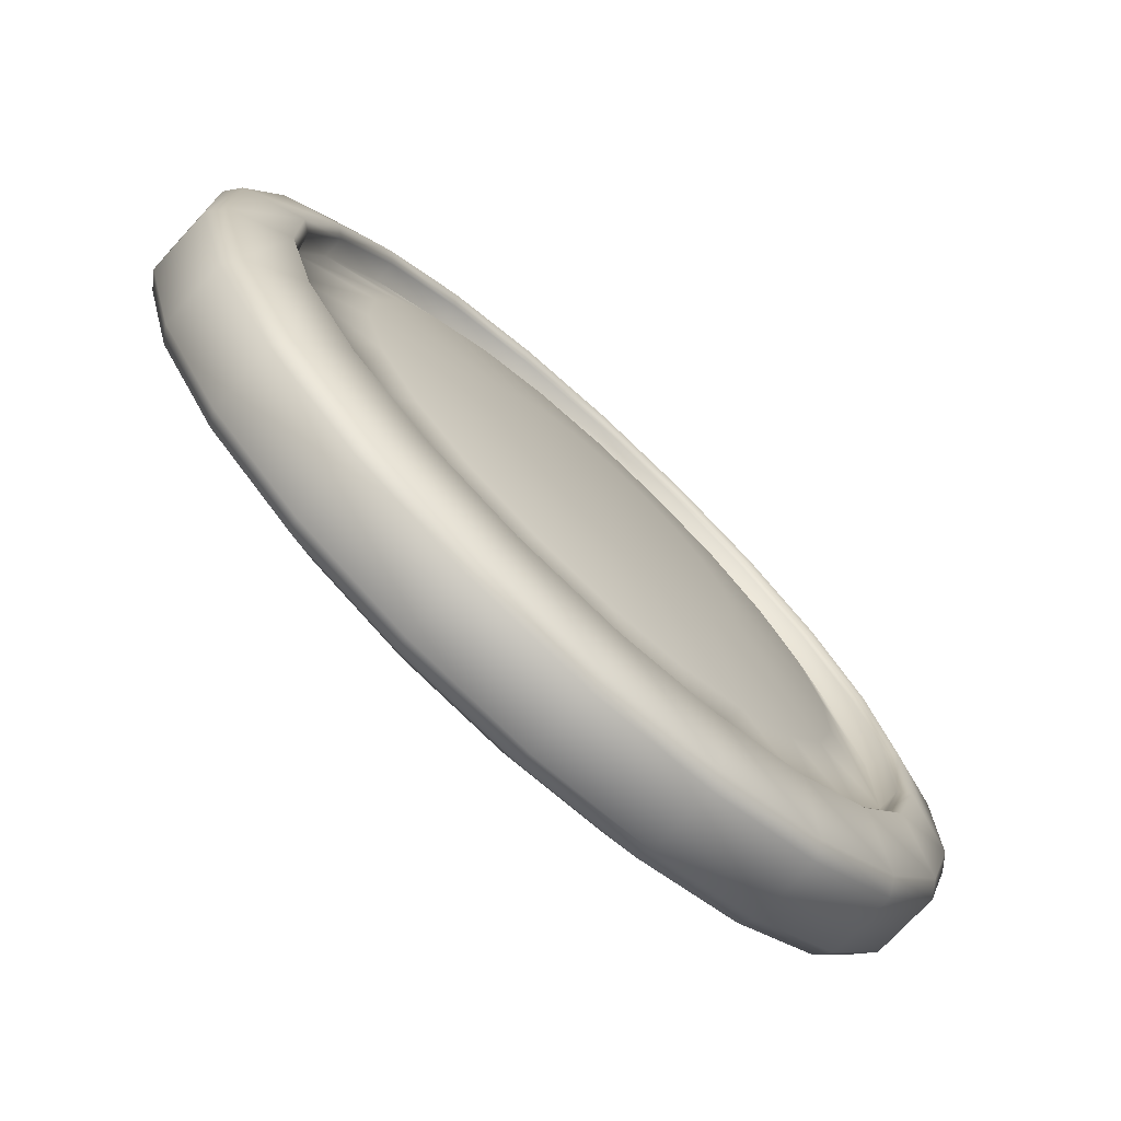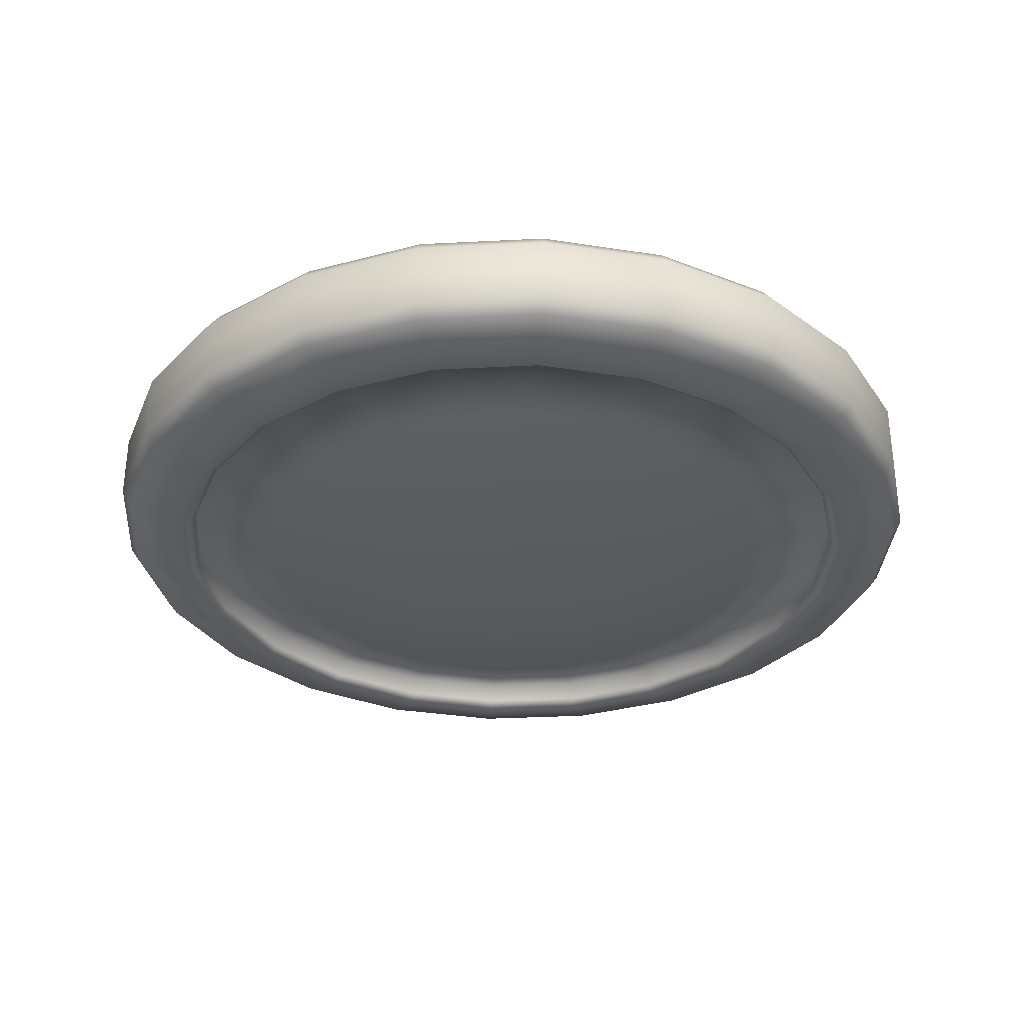
<metadata>
{"format":"obj","ext":"obj","renderer":"f3d","projection":"perspective","resolution":1024,"background":"white","views":[{"elev":-74.3,"azim":137.2,"up":"+Z"},{"elev":-32.7,"azim":-53.2,"up":"+Y"}]}
</metadata>
<code>
o Cylinder.001_Cylinder.002
v 0.001388 0.002434 -0.004726
v 0 0.002434 -0.004926
v 0.002663 0.002434 -0.004144
v 0.003723 0.002434 -0.003226
v 0.004481 0.002434 -0.002046
v 0.004876 0.002434 -0.000701
v 0.004876 0.002434 0.000701
v 0.004481 0.002434 0.002046
v 0.003723 0.002434 0.003226
v 0.002663 0.002434 0.004144
v 0.001388 0.002434 0.004726
v 0 0.002434 0.004926
v -0.001388 0.002434 0.004726
v -0.002663 0.002434 0.004144
v -0.003723 0.002434 0.003226
v -0.004481 0.002434 0.002046
v -0.004876 0.002434 0.000701
v -0.004876 0.002434 -0.000701
v -0.004481 0.002434 -0.002046
v -0.003723 0.002434 -0.003226
v -0.002663 0.002434 -0.004144
v -0.001388 0.002434 -0.004726
v 0.003482 0.001234 -0.01186
v 0 0.001234 -0.01236
v 0.006682 0.001234 -0.0104
v 0.009341 0.001234 -0.008094
v 0.01124 0.001234 -0.005134
v 0.01223 0.001234 -0.001759
v 0.01223 0.001234 0.001759
v 0.01124 0.001234 0.005134
v 0.009341 0.001234 0.008094
v 0.006682 0.001234 0.0104
v 0.003482 0.001234 0.01186
v 0 0.001234 0.01236
v -0.003482 0.001234 0.01186
v -0.006682 0.001234 0.0104
v -0.009341 0.001234 0.008094
v -0.01124 0.001234 0.005134
v -0.01223 0.001234 0.001759
v -0.01223 0.001234 -0.001759
v -0.01124 0.001234 -0.005134
v -0.009341 0.001234 -0.008094
v -0.006682 0.001234 -0.0104
v -0.003482 0.001234 -0.01186
v 0.002691 0.001938 -0.009165
v 0 0.001938 -0.009552
v 0.005164 0.001938 -0.008036
v 0.007219 0.001938 -0.006255
v 0.008689 0.001938 -0.003968
v 0.009455 0.001938 -0.001359
v 0.009455 0.001938 0.001359
v 0.008689 0.001938 0.003968
v 0.007219 0.001938 0.006255
v 0.005164 0.001938 0.008036
v 0.002691 0.001938 0.009165
v 0 0.001938 0.009552
v -0.002691 0.001938 0.009165
v -0.005164 0.001938 0.008036
v -0.007219 0.001938 0.006255
v -0.008689 0.001938 0.003968
v -0.009455 0.001938 0.001359
v -0.009455 0.001938 -0.001359
v -0.008689 0.001938 -0.003968
v -0.007219 0.001938 -0.006255
v -0.005164 0.001938 -0.008036
v -0.002691 0.001938 -0.009165
v 0 0.002244 -0.01273
v 0 0.001969 -0.01236
v 0.003482 0.001969 -0.01186
v 0.003588 0.002244 -0.01222
v 0.006682 0.001969 -0.0104
v 0.006885 0.002244 -0.01071
v 0.009341 0.001969 -0.008094
v 0.009625 0.002244 -0.00834
v 0.01124 0.001969 -0.005134
v 0.01158 0.002244 -0.00529
v 0.01223 0.001969 -0.001759
v 0.01261 0.002244 -0.001812
v 0.01223 0.001969 0.001759
v 0.01261 0.002244 0.001812
v 0.01124 0.001969 0.005134
v 0.01158 0.002244 0.00529
v 0.009341 0.001969 0.008094
v 0.009625 0.002244 0.00834
v 0.006682 0.001969 0.0104
v 0.006885 0.002244 0.01071
v 0.003482 0.001969 0.01186
v 0.003588 0.002244 0.01222
v 0 0.001969 0.01236
v 0 0.002244 0.01273
v -0.003482 0.001969 0.01186
v -0.003588 0.002244 0.01222
v -0.006682 0.001969 0.0104
v -0.006885 0.002244 0.01071
v -0.009341 0.001969 0.008094
v -0.009625 0.002244 0.00834
v -0.01124 0.001969 0.005134
v -0.01158 0.002244 0.005291
v -0.01223 0.001969 0.001759
v -0.01261 0.002244 0.001812
v -0.01223 0.001969 -0.001759
v -0.01261 0.002244 -0.001812
v -0.01124 0.001969 -0.005134
v -0.01158 0.002244 -0.00529
v -0.009341 0.001969 -0.008094
v -0.009625 0.002244 -0.00834
v -0.006682 0.001969 -0.0104
v -0.006885 0.002244 -0.01071
v -0.003482 0.001969 -0.01186
v -0.003588 0.002244 -0.01222
v 0.004158 0.001628 -0.01416
v 0.004264 0.001124 -0.01452
v 0 0.001124 -0.01513
v 0 0.001628 -0.01476
v 0.007979 0.001628 -0.01242
v 0.008182 0.001124 -0.01273
v 0.01115 0.001628 -0.009664
v 0.01144 0.001124 -0.00991
v 0.01342 0.001628 -0.006131
v 0.01377 0.001124 -0.006287
v 0.01461 0.001628 -0.0021
v 0.01498 0.001124 -0.002154
v 0.01461 0.001628 0.0021
v 0.01498 0.001124 0.002154
v 0.01342 0.001628 0.006131
v 0.01377 0.001124 0.006287
v 0.01115 0.001628 0.009664
v 0.01144 0.001124 0.00991
v 0.007979 0.001628 0.01242
v 0.008182 0.001124 0.01273
v 0.004158 0.001628 0.01416
v 0.004264 0.001124 0.01452
v 0 0.001628 0.01476
v 0 0.001124 0.01513
v -0.004158 0.001628 0.01416
v -0.004264 0.001124 0.01452
v -0.007979 0.001628 0.01242
v -0.008182 0.001124 0.01273
v -0.01115 0.001628 0.009664
v -0.01144 0.001124 0.00991
v -0.01342 0.001628 0.006131
v -0.01377 0.001124 0.006287
v -0.01461 0.001628 0.0021
v -0.01498 0.001124 0.002154
v -0.01461 0.001628 -0.0021
v -0.01498 0.001124 -0.002154
v -0.01342 0.001628 -0.006131
v -0.01377 0.001124 -0.006287
v -0.01115 0.001628 -0.009664
v -0.01144 0.001124 -0.00991
v -0.007979 0.001628 -0.01242
v -0.008182 0.001124 -0.01273
v -0.004158 0.001628 -0.01416
v -0.004264 0.001124 -0.01452
v 0.001388 -0.002434 -0.004726
v 0 -0.002434 -0.004926
v 0.002663 -0.002434 -0.004144
v 0.003723 -0.002434 -0.003226
v 0.004481 -0.002434 -0.002046
v 0.004876 -0.002434 -0.000701
v 0.004876 -0.002434 0.000701
v 0.004481 -0.002434 0.002046
v 0.003723 -0.002434 0.003226
v 0.002663 -0.002434 0.004144
v 0.001388 -0.002434 0.004726
v 0 -0.002434 0.004926
v -0.001388 -0.002434 0.004726
v -0.002663 -0.002434 0.004144
v -0.003723 -0.002434 0.003226
v -0.004481 -0.002434 0.002046
v -0.004876 -0.002434 0.000701
v -0.004876 -0.002434 -0.000701
v -0.004481 -0.002434 -0.002046
v -0.003723 -0.002434 -0.003226
v -0.002663 -0.002434 -0.004144
v -0.001388 -0.002434 -0.004726
v 0.003482 -0.001234 -0.01186
v 0 -0.001234 -0.01236
v 0.006682 -0.001234 -0.0104
v 0.009341 -0.001234 -0.008094
v 0.01124 -0.001234 -0.005134
v 0.01223 -0.001234 -0.001759
v 0.01223 -0.001234 0.001759
v 0.01124 -0.001234 0.005134
v 0.009341 -0.001234 0.008094
v 0.006682 -0.001234 0.0104
v 0.003482 -0.001234 0.01186
v 0 -0.001234 0.01236
v -0.003482 -0.001234 0.01186
v -0.006682 -0.001234 0.0104
v -0.009341 -0.001234 0.008094
v -0.01124 -0.001234 0.005134
v -0.01223 -0.001234 0.001759
v -0.01223 -0.001234 -0.001759
v -0.01124 -0.001234 -0.005134
v -0.009341 -0.001234 -0.008094
v -0.006682 -0.001234 -0.0104
v -0.003482 -0.001234 -0.01186
v 0.002691 -0.001938 -0.009165
v 0 -0.001938 -0.009552
v 0.005164 -0.001938 -0.008036
v 0.007219 -0.001938 -0.006255
v 0.008689 -0.001938 -0.003968
v 0.009455 -0.001938 -0.001359
v 0.009455 -0.001938 0.001359
v 0.008689 -0.001938 0.003968
v 0.007219 -0.001938 0.006255
v 0.005164 -0.001938 0.008036
v 0.002691 -0.001938 0.009165
v 0 -0.001938 0.009552
v -0.002691 -0.001938 0.009165
v -0.005164 -0.001938 0.008036
v -0.007219 -0.001938 0.006255
v -0.008689 -0.001938 0.003968
v -0.009455 -0.001938 0.001359
v -0.009455 -0.001938 -0.001359
v -0.008689 -0.001938 -0.003968
v -0.007219 -0.001938 -0.006255
v -0.005164 -0.001938 -0.008036
v -0.002691 -0.001938 -0.009165
v 0 0 -0.01513
v 0.004264 0 -0.01452
v 0.008182 0 -0.01273
v 0.01144 0 -0.00991
v 0.01377 0 -0.006287
v 0.01498 0 -0.002154
v 0.01498 0 0.002154
v 0.01377 0 0.006287
v 0.01144 0 0.00991
v 0.008182 0 0.01273
v 0.004264 0 0.01452
v 0 0 0.01513
v -0.004264 0 0.01452
v -0.008182 0 0.01273
v -0.01144 0 0.00991
v -0.01377 0 0.006287
v -0.01498 0 0.002154
v -0.01498 0 -0.002154
v -0.01377 0 -0.006287
v -0.01144 0 -0.00991
v -0.008182 0 -0.01273
v -0.004264 0 -0.01452
v 0 -0.002244 -0.01273
v 0 -0.001969 -0.01236
v 0.003482 -0.001969 -0.01186
v 0.003588 -0.002244 -0.01222
v 0.006682 -0.001969 -0.0104
v 0.006885 -0.002244 -0.01071
v 0.009341 -0.001969 -0.008094
v 0.009625 -0.002244 -0.00834
v 0.01124 -0.001969 -0.005134
v 0.01158 -0.002244 -0.00529
v 0.01223 -0.001969 -0.001759
v 0.01261 -0.002244 -0.001812
v 0.01223 -0.001969 0.001759
v 0.01261 -0.002244 0.001812
v 0.01124 -0.001969 0.005134
v 0.01158 -0.002244 0.00529
v 0.009341 -0.001969 0.008094
v 0.009625 -0.002244 0.00834
v 0.006682 -0.001969 0.0104
v 0.006885 -0.002244 0.01071
v 0.003482 -0.001969 0.01186
v 0.003588 -0.002244 0.01222
v 0 -0.001969 0.01236
v 0 -0.002244 0.01273
v -0.003482 -0.001969 0.01186
v -0.003588 -0.002244 0.01222
v -0.006682 -0.001969 0.0104
v -0.006885 -0.002244 0.01071
v -0.009341 -0.001969 0.008094
v -0.009625 -0.002244 0.00834
v -0.01124 -0.001969 0.005134
v -0.01158 -0.002244 0.005291
v -0.01223 -0.001969 0.001759
v -0.01261 -0.002244 0.001812
v -0.01223 -0.001969 -0.001759
v -0.01261 -0.002244 -0.001812
v -0.01124 -0.001969 -0.005134
v -0.01158 -0.002244 -0.00529
v -0.009341 -0.001969 -0.008094
v -0.009625 -0.002244 -0.00834
v -0.006682 -0.001969 -0.0104
v -0.006885 -0.002244 -0.01071
v -0.003482 -0.001969 -0.01186
v -0.003588 -0.002244 -0.01222
v 0.004158 -0.001628 -0.01416
v 0.004264 -0.001124 -0.01452
v 0 -0.001124 -0.01513
v 0 -0.001628 -0.01476
v 0.007979 -0.001628 -0.01242
v 0.008182 -0.001124 -0.01273
v 0.01115 -0.001628 -0.009664
v 0.01144 -0.001124 -0.00991
v 0.01342 -0.001628 -0.006131
v 0.01377 -0.001124 -0.006287
v 0.01461 -0.001628 -0.0021
v 0.01498 -0.001124 -0.002154
v 0.01461 -0.001628 0.0021
v 0.01498 -0.001124 0.002154
v 0.01342 -0.001628 0.006131
v 0.01377 -0.001124 0.006287
v 0.01115 -0.001628 0.009664
v 0.01144 -0.001124 0.00991
v 0.007979 -0.001628 0.01242
v 0.008182 -0.001124 0.01273
v 0.004158 -0.001628 0.01416
v 0.004264 -0.001124 0.01452
v 0 -0.001628 0.01476
v 0 -0.001124 0.01513
v -0.004158 -0.001628 0.01416
v -0.004264 -0.001124 0.01452
v -0.007979 -0.001628 0.01242
v -0.008182 -0.001124 0.01273
v -0.01115 -0.001628 0.009664
v -0.01144 -0.001124 0.00991
v -0.01342 -0.001628 0.006131
v -0.01377 -0.001124 0.006287
v -0.01461 -0.001628 0.0021
v -0.01498 -0.001124 0.002154
v -0.01461 -0.001628 -0.0021
v -0.01498 -0.001124 -0.002154
v -0.01342 -0.001628 -0.006131
v -0.01377 -0.001124 -0.006287
v -0.01115 -0.001628 -0.009664
v -0.01144 -0.001124 -0.00991
v -0.007979 -0.001628 -0.01242
v -0.008182 -0.001124 -0.01273
v -0.004158 -0.001628 -0.01416
v -0.004264 -0.001124 -0.01452
f 154 221 242
f 113 222 221
f 118 225 224
f 120 226 225
f 122 227 226
f 124 228 227
f 126 229 228
f 128 230 229
f 130 231 230
f 132 232 231
f 134 233 232
f 136 234 233
f 138 235 234
f 140 236 235
f 142 237 236
f 144 238 237
f 146 239 238
f 148 240 239
f 150 241 240
f 152 242 241
f 116 224 223
f 92 133 90
f 109 24 68
f 69 25 71
f 71 26 73
f 73 27 75
f 75 28 77
f 77 29 79
f 79 30 81
f 81 31 83
f 83 32 85
f 85 33 87
f 87 34 89
f 89 35 91
f 91 36 93
f 93 37 95
f 95 38 97
f 97 39 99
f 99 40 101
f 101 41 103
f 103 42 105
f 105 43 107
f 107 44 109
f 68 23 69
f 106 147 104
f 80 121 78
f 94 135 92
f 108 149 106
f 82 123 80
f 96 137 94
f 110 151 108
f 82 127 125
f 96 141 139
f 112 223 222
f 70 115 111
f 86 127 84
f 100 141 98
f 67 153 110
f 72 117 115
f 88 129 86
f 100 145 143
f 76 117 74
f 90 131 88
f 104 145 102
f 78 119 76
f 113 111 112
f 112 115 116
f 116 117 118
f 120 117 119
f 120 121 122
f 122 123 124
f 124 125 126
f 126 127 128
f 130 127 129
f 130 131 132
f 134 131 133
f 136 133 135
f 138 135 137
f 140 137 139
f 140 141 142
f 142 143 144
f 144 145 146
f 146 147 148
f 148 149 150
f 150 151 152
f 154 151 153
f 113 153 114
f 67 69 70
f 72 69 71
f 74 71 73
f 74 75 76
f 78 75 77
f 78 79 80
f 80 81 82
f 84 81 83
f 84 85 86
f 86 87 88
f 90 87 89
f 92 89 91
f 94 91 93
f 94 95 96
f 98 95 97
f 98 99 100
f 100 101 102
f 102 103 104
f 104 105 106
f 106 107 108
f 108 109 110
f 67 109 68
f 70 114 67
f 154 113 221
f 113 112 222
f 118 120 225
f 120 122 226
f 122 124 227
f 124 126 228
f 126 128 229
f 128 130 230
f 130 132 231
f 132 134 232
f 134 136 233
f 136 138 234
f 138 140 235
f 140 142 236
f 142 144 237
f 144 146 238
f 146 148 239
f 148 150 240
f 150 152 241
f 152 154 242
f 116 118 224
f 92 135 133
f 109 44 24
f 69 23 25
f 71 25 26
f 73 26 27
f 75 27 28
f 77 28 29
f 79 29 30
f 81 30 31
f 83 31 32
f 85 32 33
f 87 33 34
f 89 34 35
f 91 35 36
f 93 36 37
f 95 37 38
f 97 38 39
f 99 39 40
f 101 40 41
f 103 41 42
f 105 42 43
f 107 43 44
f 68 24 23
f 106 149 147
f 80 123 121
f 94 137 135
f 108 151 149
f 82 125 123
f 96 139 137
f 110 153 151
f 82 84 127
f 96 98 141
f 112 116 223
f 70 72 115
f 86 129 127
f 100 143 141
f 67 114 153
f 72 74 117
f 88 131 129
f 100 102 145
f 76 119 117
f 90 133 131
f 104 147 145
f 78 121 119
f 113 114 111
f 112 111 115
f 116 115 117
f 120 118 117
f 120 119 121
f 122 121 123
f 124 123 125
f 126 125 127
f 130 128 127
f 130 129 131
f 134 132 131
f 136 134 133
f 138 136 135
f 140 138 137
f 140 139 141
f 142 141 143
f 144 143 145
f 146 145 147
f 148 147 149
f 150 149 151
f 154 152 151
f 113 154 153
f 67 68 69
f 72 70 69
f 74 72 71
f 74 73 75
f 78 76 75
f 78 77 79
f 80 79 81
f 84 82 81
f 84 83 85
f 86 85 87
f 90 88 87
f 92 90 89
f 94 92 91
f 94 93 95
f 98 96 95
f 98 97 99
f 100 99 101
f 102 101 103
f 104 103 105
f 106 105 107
f 108 107 109
f 67 110 109
f 70 111 114
f 21 13 5
f 46 23 24
f 45 25 23
f 48 25 47
f 49 26 48
f 49 28 27
f 51 28 50
f 52 29 51
f 53 30 52
f 54 31 53
f 55 32 54
f 56 33 55
f 57 34 56
f 58 35 57
f 59 36 58
f 60 37 59
f 61 38 60
f 61 40 39
f 63 40 62
f 64 41 63
f 65 42 64
f 65 44 43
f 46 44 66
f 2 45 46
f 3 45 1
f 4 47 3
f 5 48 4
f 5 50 49
f 7 50 6
f 8 51 7
f 8 53 52
f 9 54 53
f 10 55 54
f 12 55 11
f 13 56 12
f 13 58 57
f 15 58 14
f 16 59 15
f 16 61 60
f 18 61 17
f 18 63 62
f 20 63 19
f 20 65 64
f 22 65 21
f 2 66 22
f 3 1 2
f 2 22 3
f 21 20 19
f 19 18 17
f 17 16 15
f 15 14 17
f 13 12 11
f 11 10 9
f 9 8 7
f 7 6 9
f 5 4 21
f 3 22 21
f 21 19 13
f 17 14 13
f 13 11 5
f 9 6 5
f 4 3 21
f 19 17 13
f 11 9 5
f 46 45 23
f 45 47 25
f 48 26 25
f 49 27 26
f 49 50 28
f 51 29 28
f 52 30 29
f 53 31 30
f 54 32 31
f 55 33 32
f 56 34 33
f 57 35 34
f 58 36 35
f 59 37 36
f 60 38 37
f 61 39 38
f 61 62 40
f 63 41 40
f 64 42 41
f 65 43 42
f 65 66 44
f 46 24 44
f 2 1 45
f 3 47 45
f 4 48 47
f 5 49 48
f 5 6 50
f 7 51 50
f 8 52 51
f 8 9 53
f 9 10 54
f 10 11 55
f 12 56 55
f 13 57 56
f 13 14 58
f 15 59 58
f 16 60 59
f 16 17 61
f 18 62 61
f 18 19 63
f 20 64 63
f 20 21 65
f 22 66 65
f 2 46 66
f 221 330 242
f 222 289 221
f 225 294 224
f 226 296 225
f 227 298 226
f 228 300 227
f 229 302 228
f 230 304 229
f 231 306 230
f 232 308 231
f 233 310 232
f 234 312 233
f 235 314 234
f 236 316 235
f 237 318 236
f 238 320 237
f 239 322 238
f 240 324 239
f 241 326 240
f 242 328 241
f 224 292 223
f 309 268 266
f 178 285 244
f 179 245 247
f 180 247 249
f 181 249 251
f 182 251 253
f 183 253 255
f 184 255 257
f 185 257 259
f 186 259 261
f 187 261 263
f 188 263 265
f 189 265 267
f 190 267 269
f 191 269 271
f 192 271 273
f 193 273 275
f 194 275 277
f 195 277 279
f 196 279 281
f 197 281 283
f 198 283 285
f 177 244 245
f 323 282 280
f 297 256 254
f 311 270 268
f 325 284 282
f 299 258 256
f 313 272 270
f 327 286 284
f 301 260 258
f 272 317 274
f 223 288 222
f 287 248 246
f 303 262 260
f 274 319 276
f 329 243 286
f 248 293 250
f 262 307 264
f 319 278 276
f 293 252 250
f 307 266 264
f 321 280 278
f 295 254 252
f 287 289 288
f 292 287 288
f 293 292 294
f 295 294 296
f 297 296 298
f 299 298 300
f 301 300 302
f 303 302 304
f 305 304 306
f 307 306 308
f 310 307 308
f 312 309 310
f 314 311 312
f 316 313 314
f 317 316 318
f 319 318 320
f 321 320 322
f 323 322 324
f 325 324 326
f 327 326 328
f 330 327 328
f 289 329 330
f 245 243 246
f 248 245 246
f 250 247 248
f 251 250 252
f 254 251 252
f 255 254 256
f 257 256 258
f 260 257 258
f 261 260 262
f 264 261 262
f 266 263 264
f 268 265 266
f 269 268 270
f 271 270 272
f 273 272 274
f 275 274 276
f 277 276 278
f 279 278 280
f 282 279 280
f 284 281 282
f 285 284 286
f 243 285 286
f 290 246 243
f 221 289 330
f 222 288 289
f 225 296 294
f 226 298 296
f 227 300 298
f 228 302 300
f 229 304 302
f 230 306 304
f 231 308 306
f 232 310 308
f 233 312 310
f 234 314 312
f 235 316 314
f 236 318 316
f 237 320 318
f 238 322 320
f 239 324 322
f 240 326 324
f 241 328 326
f 242 330 328
f 224 294 292
f 309 311 268
f 178 198 285
f 179 177 245
f 180 179 247
f 181 180 249
f 182 181 251
f 183 182 253
f 184 183 255
f 185 184 257
f 186 185 259
f 187 186 261
f 188 187 263
f 189 188 265
f 190 189 267
f 191 190 269
f 192 191 271
f 193 192 273
f 194 193 275
f 195 194 277
f 196 195 279
f 197 196 281
f 198 197 283
f 177 178 244
f 323 325 282
f 297 299 256
f 311 313 270
f 325 327 284
f 299 301 258
f 313 315 272
f 327 329 286
f 301 303 260
f 272 315 317
f 223 292 288
f 287 291 248
f 303 305 262
f 274 317 319
f 329 290 243
f 248 291 293
f 262 305 307
f 319 321 278
f 293 295 252
f 307 309 266
f 321 323 280
f 295 297 254
f 287 290 289
f 292 291 287
f 293 291 292
f 295 293 294
f 297 295 296
f 299 297 298
f 301 299 300
f 303 301 302
f 305 303 304
f 307 305 306
f 310 309 307
f 312 311 309
f 314 313 311
f 316 315 313
f 317 315 316
f 319 317 318
f 321 319 320
f 323 321 322
f 325 323 324
f 327 325 326
f 330 329 327
f 289 290 329
f 245 244 243
f 248 247 245
f 250 249 247
f 251 249 250
f 254 253 251
f 255 253 254
f 257 255 256
f 260 259 257
f 261 259 260
f 264 263 261
f 266 265 263
f 268 267 265
f 269 267 268
f 271 269 270
f 273 271 272
f 275 273 274
f 277 275 276
f 279 277 278
f 282 281 279
f 284 283 281
f 285 283 284
f 243 244 285
f 290 287 246
f 159 171 175
f 200 177 199
f 177 201 199
f 179 202 201
f 180 203 202
f 203 182 204
f 182 205 204
f 183 206 205
f 184 207 206
f 185 208 207
f 186 209 208
f 187 210 209
f 210 189 211
f 189 212 211
f 212 191 213
f 191 214 213
f 192 215 214
f 193 216 215
f 194 217 216
f 195 218 217
f 196 219 218
f 219 198 220
f 198 200 220
f 200 155 156
f 199 157 155
f 201 158 157
f 202 159 158
f 159 204 160
f 204 161 160
f 205 162 161
f 162 207 163
f 207 164 163
f 164 209 165
f 209 166 165
f 210 167 166
f 167 212 168
f 212 169 168
f 213 170 169
f 170 215 171
f 215 172 171
f 172 217 173
f 217 174 173
f 174 219 175
f 219 176 175
f 220 156 176
f 156 155 157
f 157 158 156
f 159 160 161
f 161 162 163
f 163 164 165
f 165 166 167
f 167 168 171
f 169 170 171
f 171 172 173
f 173 174 175
f 175 176 159
f 156 158 159
f 159 161 167
f 163 165 167
f 168 169 171
f 171 173 175
f 176 156 159
f 161 163 167
f 167 171 159
f 200 178 177
f 177 179 201
f 179 180 202
f 180 181 203
f 203 181 182
f 182 183 205
f 183 184 206
f 184 185 207
f 185 186 208
f 186 187 209
f 187 188 210
f 210 188 189
f 189 190 212
f 212 190 191
f 191 192 214
f 192 193 215
f 193 194 216
f 194 195 217
f 195 196 218
f 196 197 219
f 219 197 198
f 198 178 200
f 200 199 155
f 199 201 157
f 201 202 158
f 202 203 159
f 159 203 204
f 204 205 161
f 205 206 162
f 162 206 207
f 207 208 164
f 164 208 209
f 209 210 166
f 210 211 167
f 167 211 212
f 212 213 169
f 213 214 170
f 170 214 215
f 215 216 172
f 172 216 217
f 217 218 174
f 174 218 219
f 219 220 176
f 220 200 156

</code>
